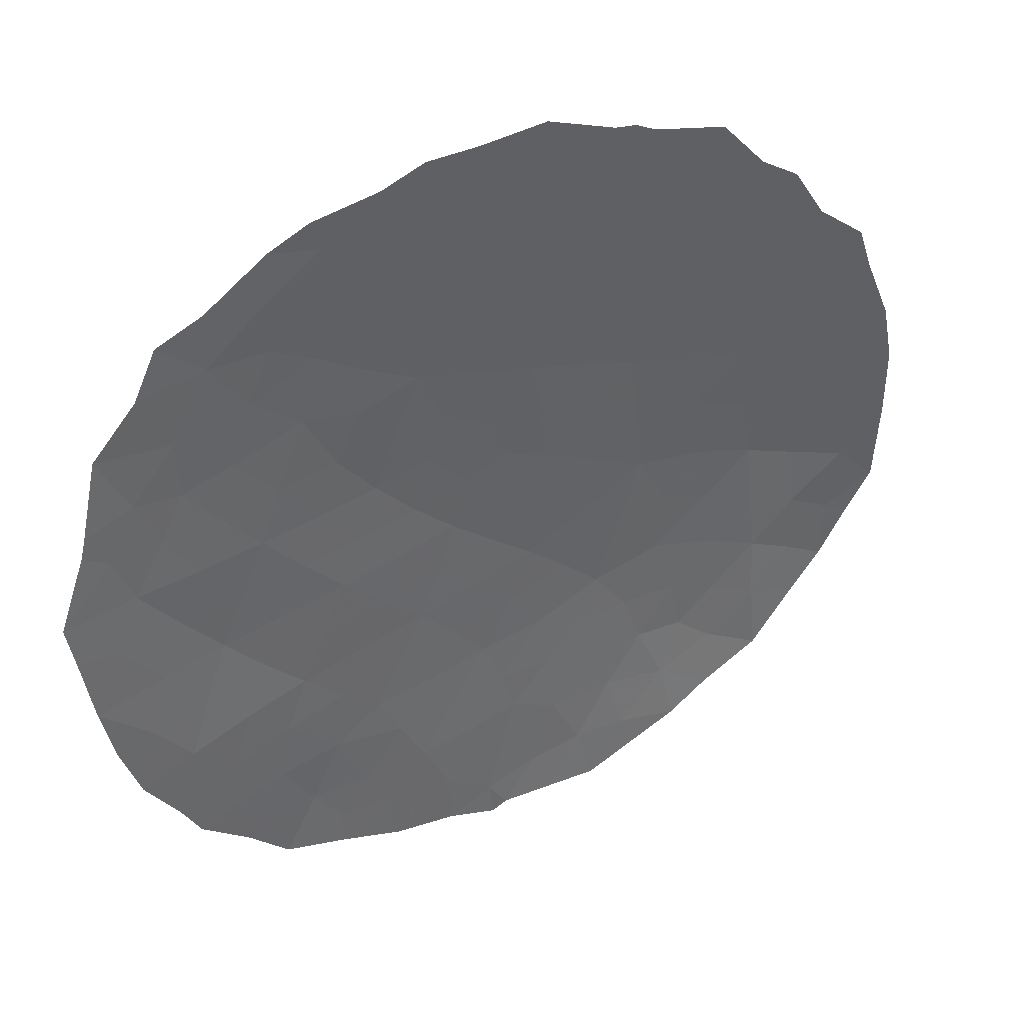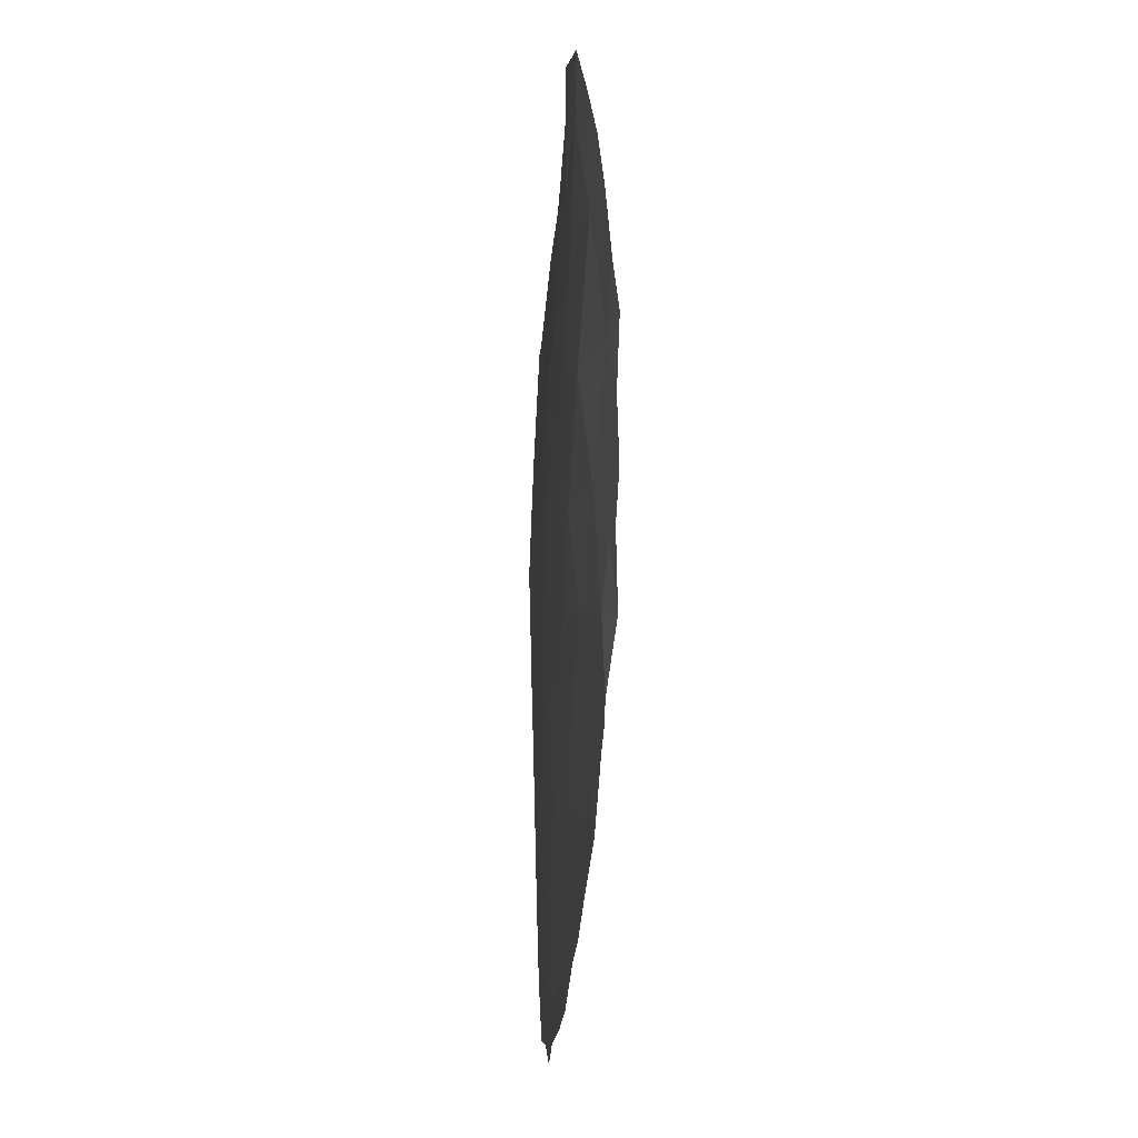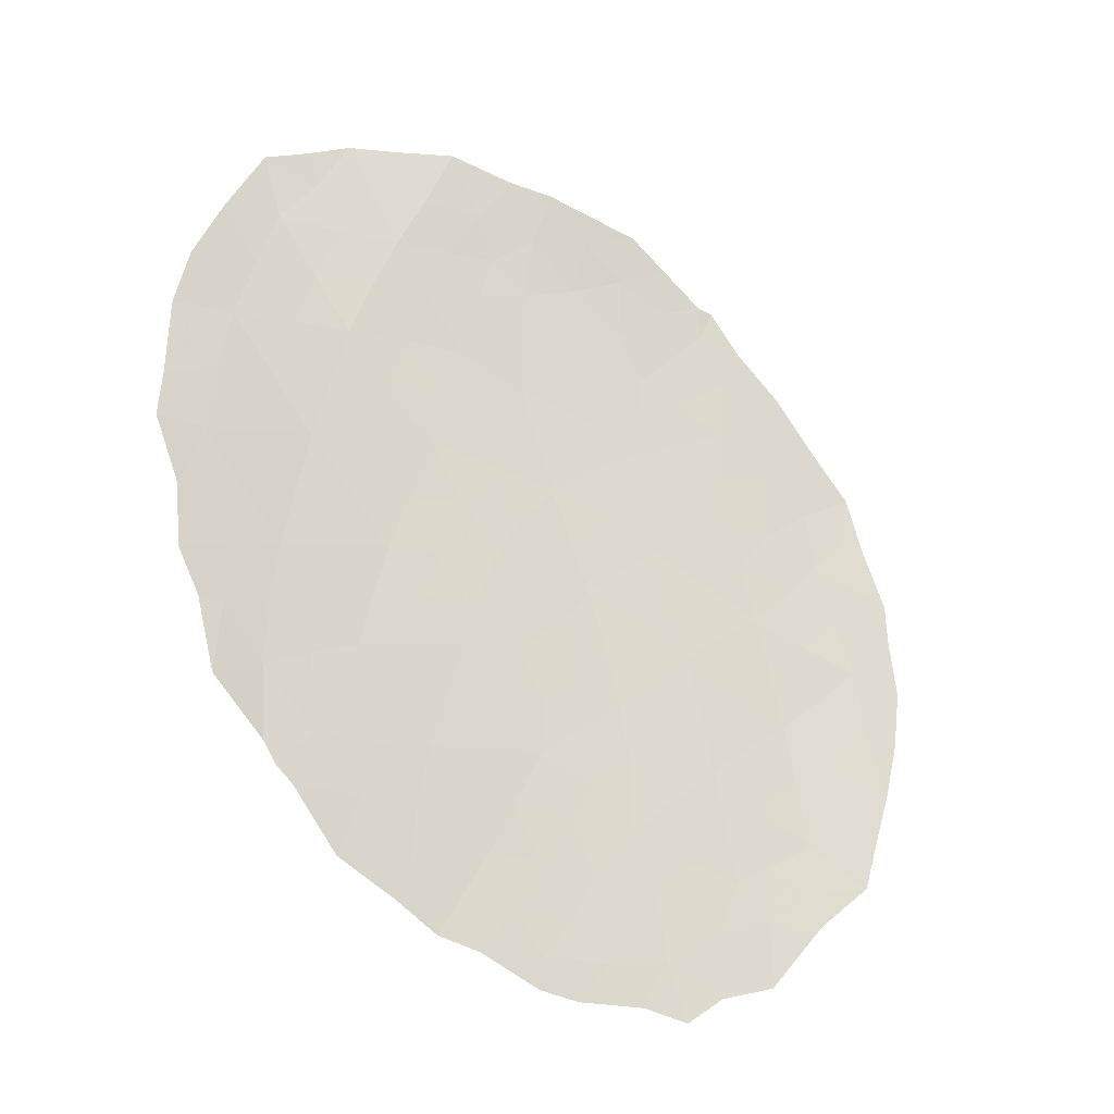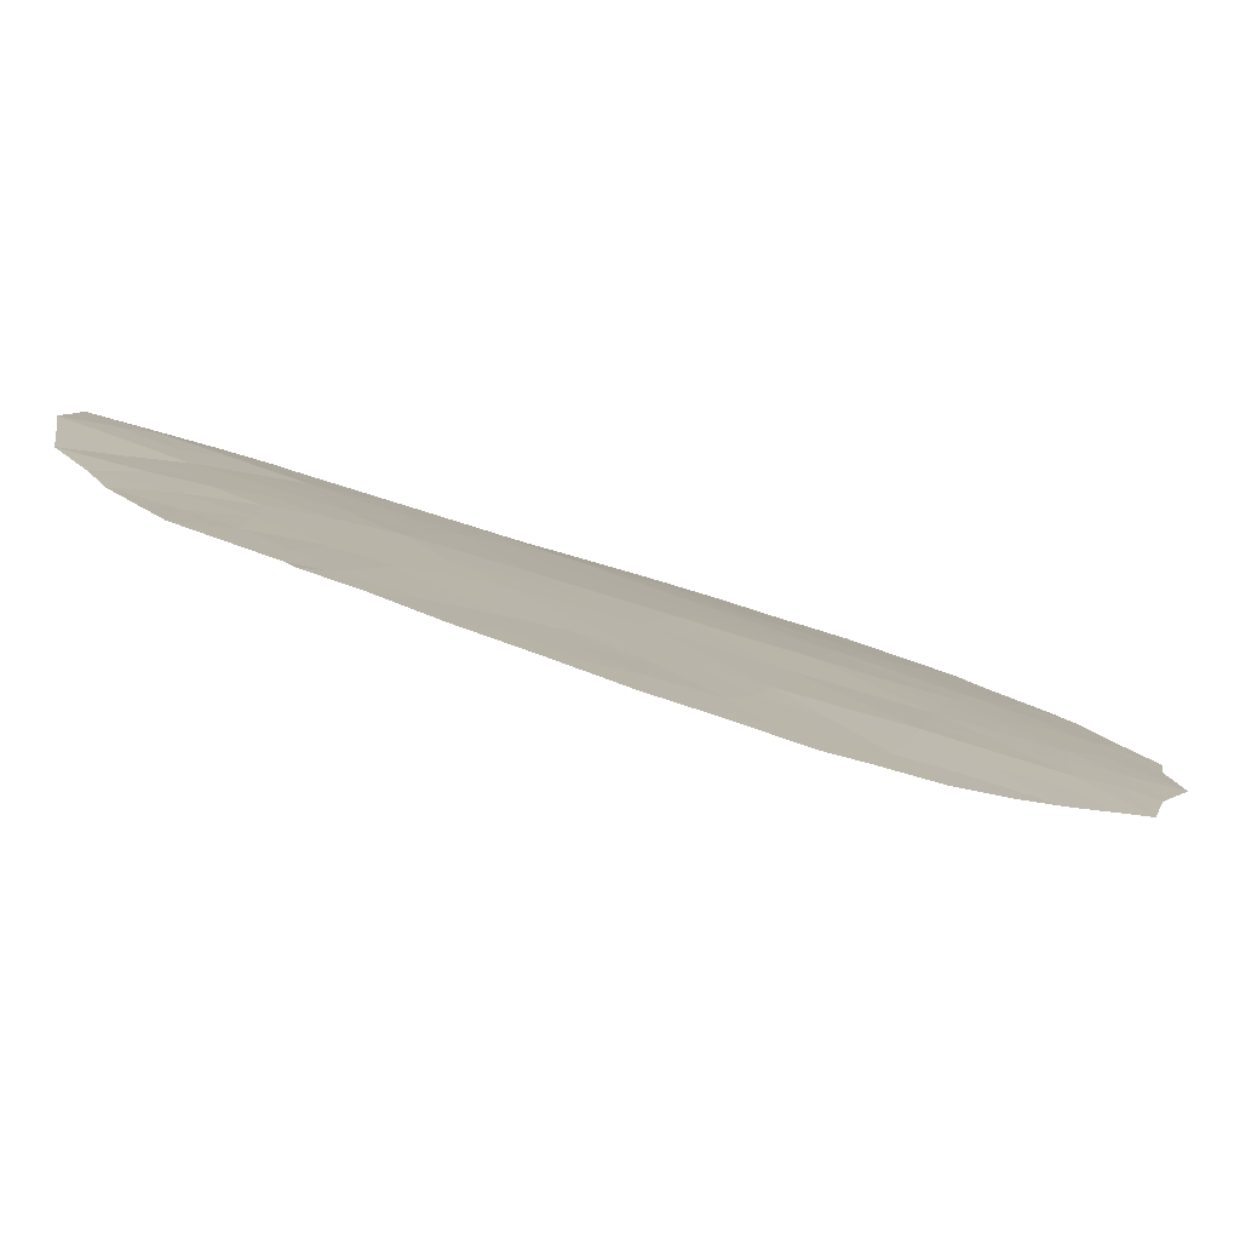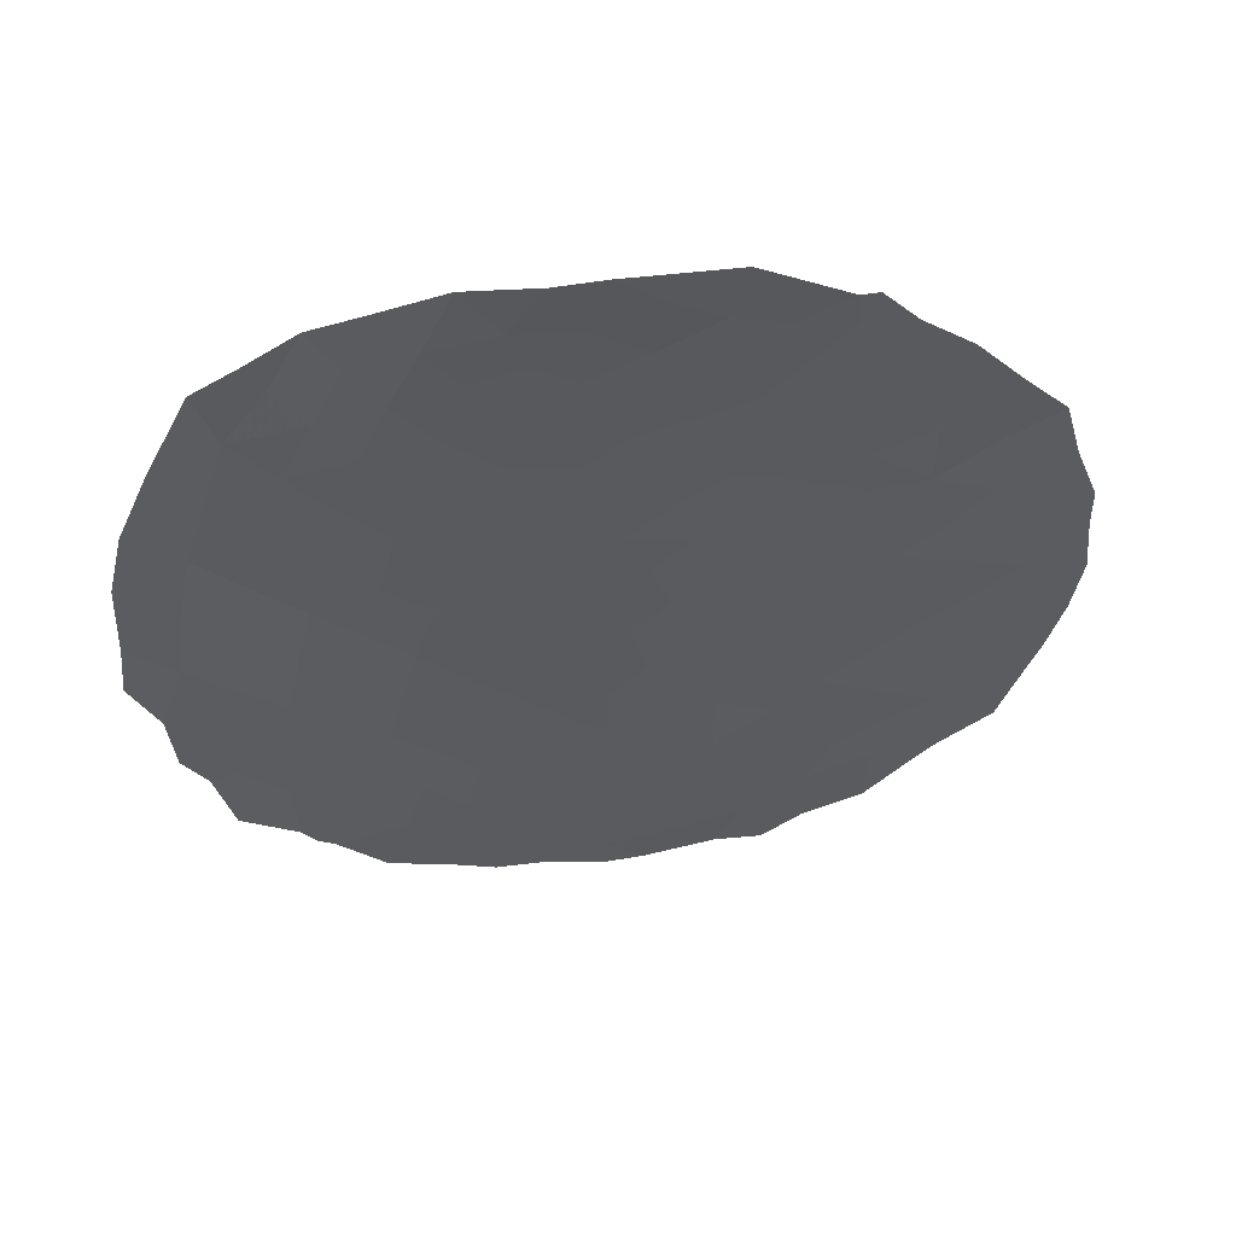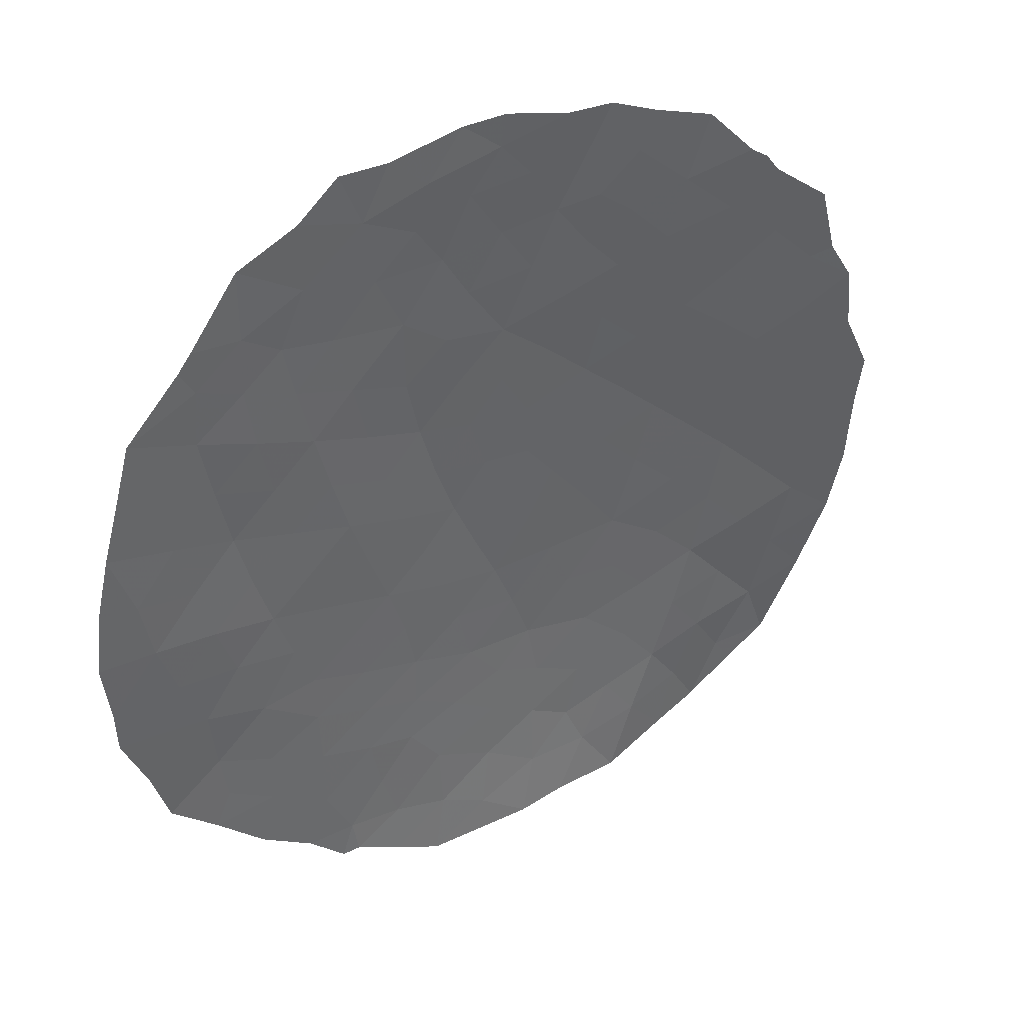
<metadata>
{"format":"obj","ext":"obj","renderer":"f3d","projection":"perspective","resolution":1024,"background":"white","views":[{"elev":-34.1,"azim":23.7,"up":"+Z"},{"elev":-26.9,"azim":51.4,"up":"+Y"},{"elev":-28.0,"azim":112.5,"up":"+Y"},{"elev":-22.4,"azim":-121.5,"up":"+Z"},{"elev":55.5,"azim":135.4,"up":"+Y"},{"elev":-48.2,"azim":1.9,"up":"+Z"}]}
</metadata>
<code>
v -13.92 24.24 71.85
v -15.74 24.53 70.8
v -22.28 30.99 66.52
v -20.75 30.28 67.59
v -16.27 26.39 70.57
v -21.22 28.53 67.23
v -20.35 25.41 67.78
v -21.61 26.6 66.94
v -16.64 23.03 70.18
v -13.91 29.36 72.15
v -15.85 30 70.95
v -15.15 27.8 71.34
v -15.15 33.68 71.39
v -22.85 27.97 65.97
v -17.31 33.57 69.95
v -19.52 29.26 68.46
v -21.89 24.47 66.64
v -13.15 25.06 72.34
v -13.32 33.38 72.65
v -18.35 23.12 69.1
v -17.42 21.52 69.61
v -19.39 21.89 68.34
v -14.46 31.57 71.86
v -17.34 31.63 70
v -19.19 31.04 68.71
v -14.64 25.9 71.53
v -17.84 29.87 69.65
v -20.76 32.06 67.57
v -18.85 26.21 68.89
v -19.98 27.41 68.09
v -16.84 28.23 70.25
v -20.64 23.49 67.54
v -22.33 29.93 66.44
v -13.4 27.22 72.29
v -17.52 24.9 69.72
v -18.92 34.57 68.78
v -20.43 34.06 67.79
v -18.42 28.11 69.23
v -19.36 32.69 68.56
v -23.06 31.58 65.96
v -23.56 29.54 65.5
v -13.35 23.49 72.14
v -13.17 23.83 72.27
v -15.8 21.48 70.63
v -15.15 21.88 71.03
v -11.39 28.64 73.43
v -11.76 27.61 73.19
v -22.45 32.38 66.4
v -23.55 28.83 65.48
v -11.64 30.84 73.48
v -11.52 29.52 73.44
v -15.92 35.86 70.76
v -15.04 35.54 71.47
v -13.06 34.43 72.84
v -12.4 33.09 73.15
v -21.09 21.82 67.15
v -20.24 21.47 67.73
v -21.79 22.83 66.65
v -21.98 23.08 66.52
v -22.74 23.92 65.95
v -12.36 24.64 72.71
v -12.14 25.83 72.91
v -16.44 21.37 70.22
v -19.66 20.95 68.12
v -18.98 21.06 68.59
v -17.33 20.98 69.65
v -17.95 20.93 69.26
v -14.39 35.32 71.99
v -13.6 23.27 71.99
v -14.28 22.33 71.57
v -11.81 26.53 73.11
v -16.87 35.74 70.07
v -17.54 35.76 69.58
v -19.08 35.58 68.59
v -20.36 34.65 67.8
v -23.25 25.77 65.61
v -21.11 33.95 67.32
v -20.62 34.63 67.65
v -22.81 30.54 66.11
v -23.26 30.57 65.77
v -20.15 29.78 68.01
v -20.01 30.67 68.12
v -19.32 30.15 68.61
v -14.49 25.03 71.56
v -13.88 25.51 71.95
v -14.95 24.35 71.25
v -15.2 25.25 71.16
v -20.59 27.97 67.66
v -20.8 27.01 67.51
v -21.43 27.59 67.07
v -15.45 28.84 71.17
v -14.82 29.65 71.58
v -14.54 28.56 71.73
v -23.02 29.69 65.91
v -22.23 27.25 66.45
v -22.04 28.22 66.6
v -17.58 30.73 69.83
v -18.47 30.5 69.21
v -18.32 31.46 69.32
v -22.39 26.19 66.3
v -12.98 29.06 72.62
v -12.16 28.74 73.03
v -13.64 28.27 72.22
v -14.87 26.84 71.45
v -15.43 26.16 71.07
v -15.7 27.09 70.96
v -16.85 25.67 70.17
v -17.58 25.88 69.71
v -17.21 26.69 69.97
v -15.07 30.74 71.46
v -14.17 30.48 72.01
v -13.26 30.23 72.55
v -12.35 29.95 73.01
v -16.23 22.29 70.4
v -22.2 31.81 66.57
v -21.76 25.55 66.78
v -22.52 25.07 66.16
v -23.61 27.78 65.39
v -17.23 27.57 69.99
v -16.53 27.33 70.43
v -16.51 33.13 70.51
v -16 33.87 70.83
v -15.66 32.84 71.08
v -16.45 34.84 70.47
v -15.53 34.71 71.08
v -17.06 23.92 69.96
v -16.56 24.71 70.3
v -16.23 23.8 70.47
v -20.97 26 67.37
v -21.11 24.96 67.22
v -18.69 22.43 68.84
v -17.9 22.17 69.34
v -17.21 32.61 70.06
v -16.36 31.98 70.64
v -16 25.45 70.69
v -19.41 26.83 68.5
v -19.19 27.79 68.67
v -18.66 27.18 69.05
v -13.93 34.32 72.28
v -13.68 34.83 72.45
v -19.94 23.72 68.03
v -19.3 23.01 68.45
v -17.48 23.05 69.66
v -17.01 22.17 69.9
v -20.27 22.61 67.76
v -21.13 23 67.15
v -19.75 24.79 68.19
v -20.52 24.39 67.65
v -21.2 23.95 67.14
v -21.8 23.54 66.68
v -13.54 31.38 72.41
v -13.91 32.45 72.25
v -14.3 33.5 71.98
v -14.78 32.64 71.64
v -18.36 24.64 69.15
v -18.46 21.66 68.94
v -14.02 26.53 71.9
v -13.23 26.19 72.34
v -20.17 26.43 67.93
v -21.81 29.16 66.8
v -11.9 31.92 73.38
v -14.26 27.52 71.82
v -17.9 27.42 69.55
v -18.1 26.51 69.39
v -15.51 23.56 70.89
v -12.57 26.92 72.72
v -12.52 25.86 72.71
v -17.64 28.26 69.74
v -18.94 28.72 68.87
v -19.75 28.35 68.27
v -16 28.05 70.79
v -19.6 25.83 68.34
v -18.99 25.19 68.75
v -16.37 29.03 70.59
v -17.29 29.09 69.99
v -16.9 29.95 70.26
v -12.73 33.76 73
v -18 33.01 69.49
v -18.11 34.01 69.38
v -19.68 34.24 68.29
v -19.72 35.12 68.2
v -22.63 28.94 66.18
v -21.53 30.32 67.03
v -18.24 25.56 69.27
v -22.93 24.61 65.82
v -15.85 31.06 70.96
v -15.34 31.8 71.3
v -20.99 29.45 67.4
v -20.37 28.89 67.84
v -22.97 26.94 65.85
v -23.47 26.73 65.47
v -20.79 33.11 67.54
v -19.9 33.37 68.18
v -20.02 32.44 68.1
v -20.76 31.12 67.57
v -21.53 31.51 67.04
v -21.57 32.4 67
v -21.81 33.26 66.83
v -18.34 35.67 69.07
v -19.98 31.55 68.14
v -19.24 31.91 68.66
v -18.13 29 69.44
v -18.69 29.62 69.05
v -18.94 33.45 68.82
v -16.64 30.87 70.45
v -15.38 22.51 70.91
v -18.61 32.43 69.09
v -12.61 31.12 72.96
v -17.88 32.2 69.61
v -12.78 27.94 72.66
v -14.73 34.51 71.71
v -17.35 34.7 69.84
v -16.73 34.05 70.34
v -12.96 32.26 72.81
v -14.64 23.38 71.39
v -18.24 35.06 69.19
v -15.99 23.05 70.57
v -18 23.92 69.36
v -18.97 24 68.72
f 81 82 83
f 1 84 85
f 86 87 84
f 88 89 90
f 91 92 93
f 33 94 79
f 95 96 90
f 97 98 99
f 95 100 190
f 101 102 210
f 104 105 106
f 107 108 109
f 92 110 111
f 101 112 113
f 116 117 100
f 109 119 120
f 121 122 123
f 126 127 128
f 129 130 116
f 156 131 132
f 133 121 134
f 105 87 135
f 107 135 127
f 136 137 138
f 139 68 140
f 141 142 145
f 20 131 142
f 132 143 144
f 32 145 146
f 126 143 218
f 147 141 148
f 149 130 148
f 149 146 150
f 18 167 61
f 151 152 214
f 153 152 154
f 112 111 151
f 22 65 64
f 21 66 67
f 22 156 65
f 85 157 158
f 159 129 89
f 96 182 160
f 103 162 93
f 163 164 138
f 157 104 162
f 34 210 166
f 158 166 167
f 61 167 62
f 119 163 168
f 18 61 43
f 169 137 170
f 102 51 46
f 120 171 106
f 172 159 136
f 172 173 147
f 174 175 176
f 174 91 171
f 19 54 177
f 178 179 15
f 179 216 212
f 180 181 36
f 33 182 94
f 184 164 108
f 117 17 60
f 186 187 110
f 123 154 187
f 184 155 173
f 160 183 188
f 81 189 188
f 190 76 191
f 52 124 72
f 195 183 196
f 196 115 197
f 22 64 57
f 36 74 216
f 195 200 82
f 201 207 99
f 37 78 75
f 170 88 189
f 37 77 78
f 202 175 168
f 202 169 203
f 194 201 200
f 180 204 193
f 203 83 98
f 176 97 205
f 205 134 186
f 3 79 40
f 80 40 79
f 16 81 83
f 81 4 82
f 83 82 25
f 18 1 85
f 85 84 26
f 1 86 84
f 86 2 87
f 84 87 26
f 6 88 90
f 88 30 89
f 90 89 8
f 12 91 93
f 91 11 92
f 93 92 10
f 3 33 79
f 80 94 41
f 80 79 94
f 8 95 90
f 95 14 96
f 90 96 6
f 43 1 18
f 42 1 43
f 24 97 99
f 97 27 98
f 99 98 25
f 14 95 190
f 95 8 100
f 190 100 76
f 10 101 103
f 12 104 106
f 104 26 105
f 106 105 5
f 5 107 109
f 107 35 108
f 10 92 111
f 92 11 110
f 111 110 23
f 102 101 113
f 101 10 112
f 44 114 206
f 3 40 115
f 48 115 40
f 8 116 100
f 116 17 117
f 100 117 76
f 14 118 49
f 5 109 120
f 120 119 31
f 134 121 123
f 121 15 213
f 123 122 13
f 124 52 125
f 122 125 13
f 113 50 51
f 50 113 208
f 102 113 51
f 9 126 128
f 126 35 127
f 128 127 2
f 8 129 116
f 129 7 130
f 116 130 17
f 156 22 131
f 53 211 125
f 24 133 134
f 133 15 121
f 5 105 135
f 105 26 87
f 135 87 2
f 35 107 127
f 107 5 135
f 127 135 2
f 29 136 138
f 136 30 137
f 138 137 38
f 19 139 54
f 140 54 139
f 32 141 145
f 141 219 142
f 145 142 22
f 142 131 22
f 21 132 144
f 132 131 20
f 144 143 9
f 57 145 22
f 145 56 146
f 56 145 57
f 35 126 218
f 126 9 143
f 218 143 20
f 58 146 56
f 7 147 148
f 147 219 141
f 148 141 32
f 32 149 148
f 149 17 130
f 148 130 7
f 60 17 150
f 17 149 150
f 149 32 146
f 150 146 58
f 150 59 60
f 59 150 58
f 208 151 214
f 151 23 152
f 13 153 154
f 153 19 152
f 154 152 23
f 112 10 111
f 151 111 23
f 63 114 44
f 63 144 114
f 20 219 218
f 155 35 218
f 21 67 156
f 156 67 65
f 18 85 158
f 85 26 157
f 158 157 34
f 30 159 89
f 159 7 129
f 89 129 8
f 13 125 211
f 125 52 53
f 68 211 53
f 6 96 160
f 96 14 182
f 160 182 33
f 208 161 50
f 10 103 93
f 103 34 162
f 93 162 12
f 38 163 138
f 163 109 164
f 138 164 29
f 69 1 42
f 69 215 1
f 86 215 165
f 86 165 2
f 34 157 162
f 157 26 104
f 162 104 12
f 45 206 70
f 215 206 165
f 165 128 2
f 210 47 166
f 71 166 47
f 18 158 167
f 158 34 166
f 167 166 71
f 167 71 62
f 31 119 168
f 119 109 163
f 168 163 38
f 16 169 170
f 169 38 137
f 170 137 30
f 19 153 139
f 153 13 211
f 139 211 68
f 5 120 106
f 120 31 171
f 106 171 12
f 29 172 136
f 172 7 159
f 136 159 30
f 7 172 147
f 172 29 173
f 147 173 219
f 11 174 176
f 174 31 175
f 176 175 27
f 31 174 171
f 174 11 91
f 171 91 12
f 214 19 55
f 215 69 70
f 24 209 133
f 15 179 212
f 179 36 216
f 212 216 73
f 37 180 193
f 180 75 181
f 36 181 74
f 49 182 14
f 182 49 94
f 41 94 49
f 3 183 33
f 35 184 108
f 184 29 164
f 108 164 109
f 185 117 60
f 185 76 117
f 11 186 110
f 186 134 187
f 110 187 23
f 134 123 187
f 123 13 154
f 187 154 23
f 29 184 173
f 184 35 155
f 173 155 219
f 6 160 188
f 160 33 183
f 188 183 4
f 4 81 188
f 81 16 189
f 188 189 6
f 14 190 118
f 191 118 190
f 72 124 212
f 72 212 73
f 192 37 193
f 194 193 39
f 28 195 196
f 195 4 183
f 196 183 3
f 28 196 197
f 196 3 115
f 197 115 48
f 198 197 48
f 192 28 197
f 192 197 198
f 37 192 77
f 198 77 192
f 216 199 73
f 4 195 82
f 195 28 200
f 82 200 25
f 25 201 99
f 201 39 207
f 99 207 209
f 16 170 189
f 170 30 88
f 189 88 6
f 38 202 168
f 202 27 175
f 168 175 31
f 27 202 203
f 202 38 169
f 203 169 16
f 28 194 200
f 194 39 201
f 200 201 25
f 37 75 180
f 180 36 204
f 193 204 39
f 178 204 179
f 27 203 98
f 203 16 83
f 98 83 25
f 11 176 205
f 176 27 97
f 205 97 24
f 11 205 186
f 205 24 134
f 102 46 47
f 178 15 133
f 207 204 178
f 113 112 208
f 214 55 161
f 208 214 161
f 208 112 151
f 206 114 217
f 209 178 133
f 99 209 24
f 178 209 207
f 207 39 204
f 179 204 36
f 101 210 103
f 124 125 122
f 210 102 47
f 153 211 139
f 192 193 194
f 103 210 34
f 121 213 122
f 213 124 122
f 19 214 152
f 206 215 70
f 213 15 212
f 28 192 194
f 21 144 63
f 1 215 86
f 21 63 66
f 19 177 55
f 124 213 212
f 216 74 199
f 128 165 217
f 206 45 44
f 114 144 9
f 132 20 143
f 206 217 165
f 114 9 217
f 128 217 9
f 219 20 142
f 218 219 155
f 21 156 132

</code>
